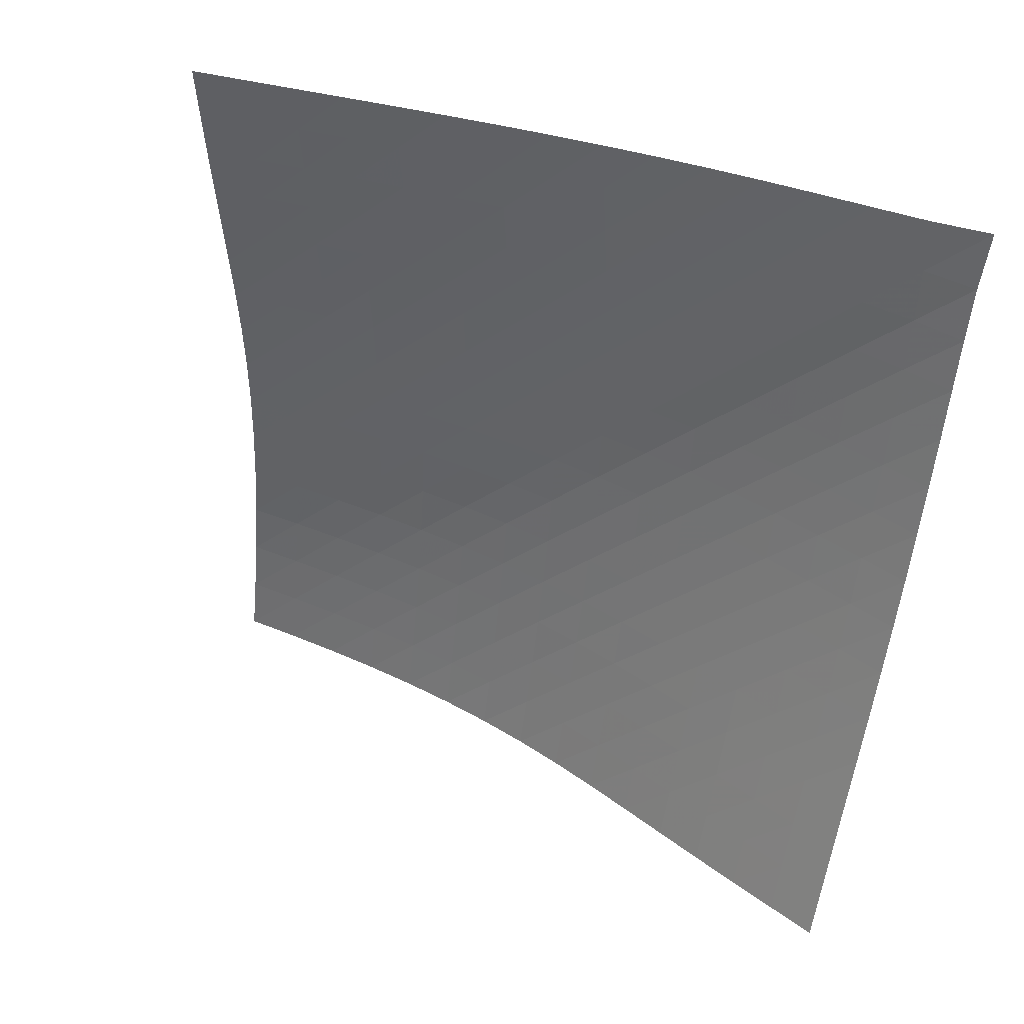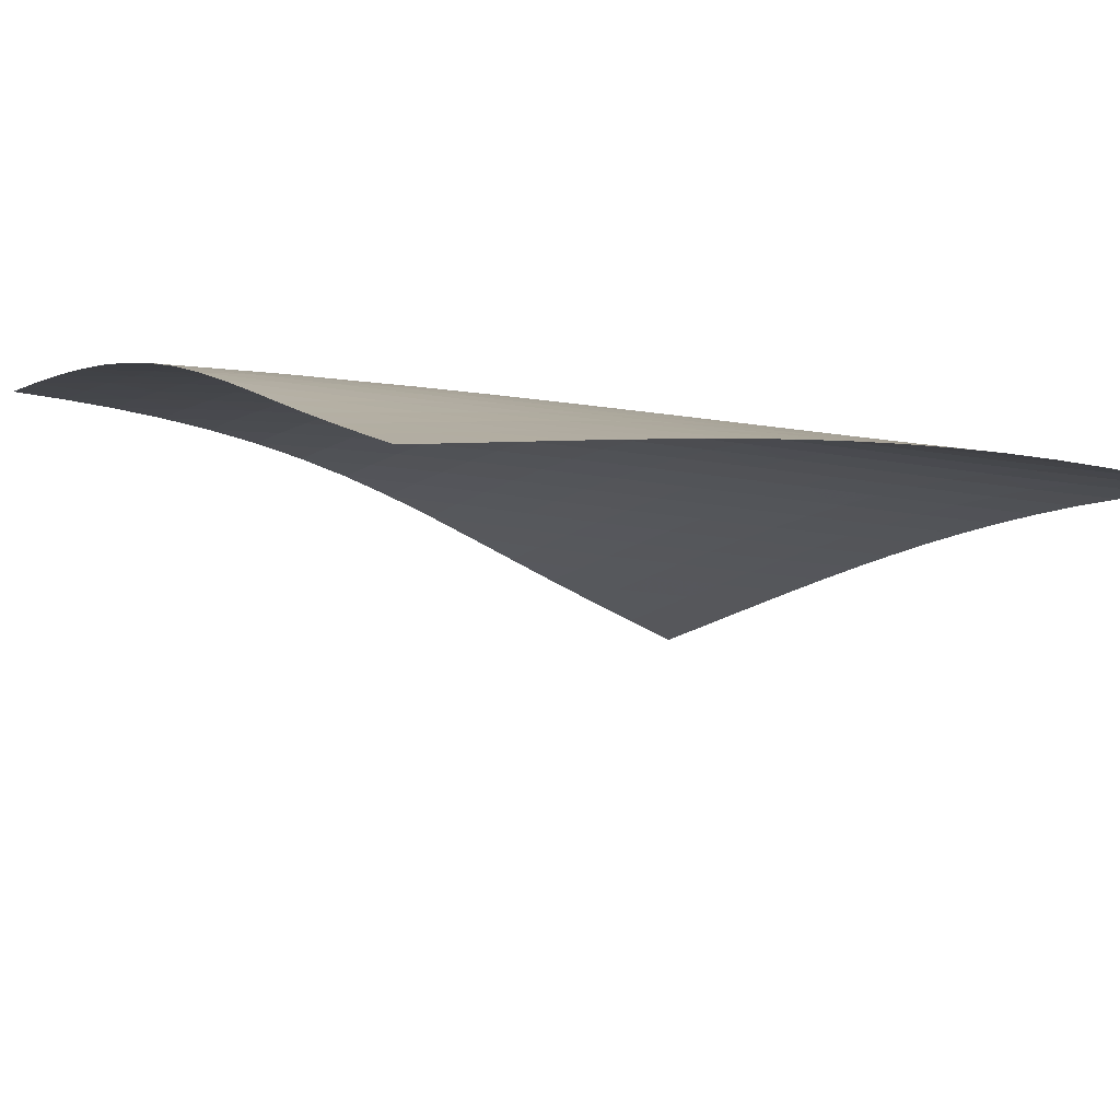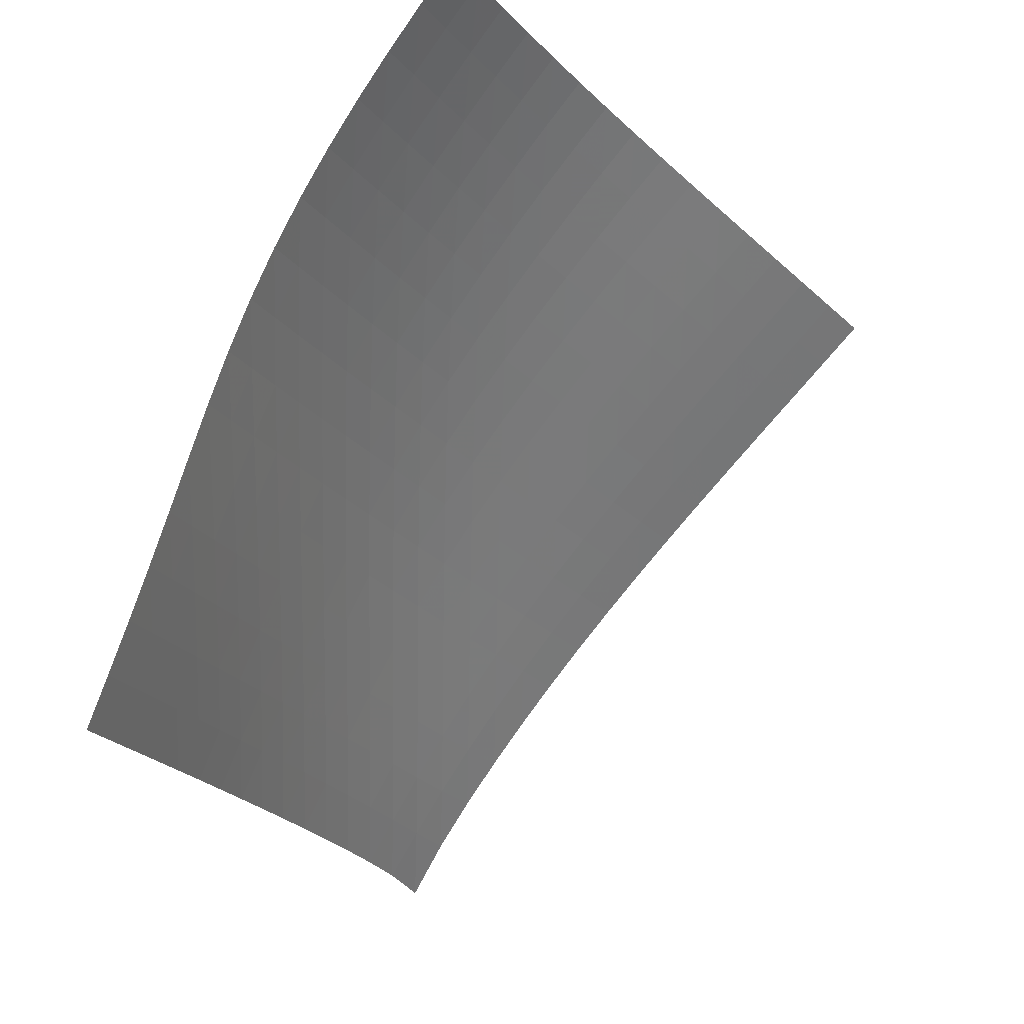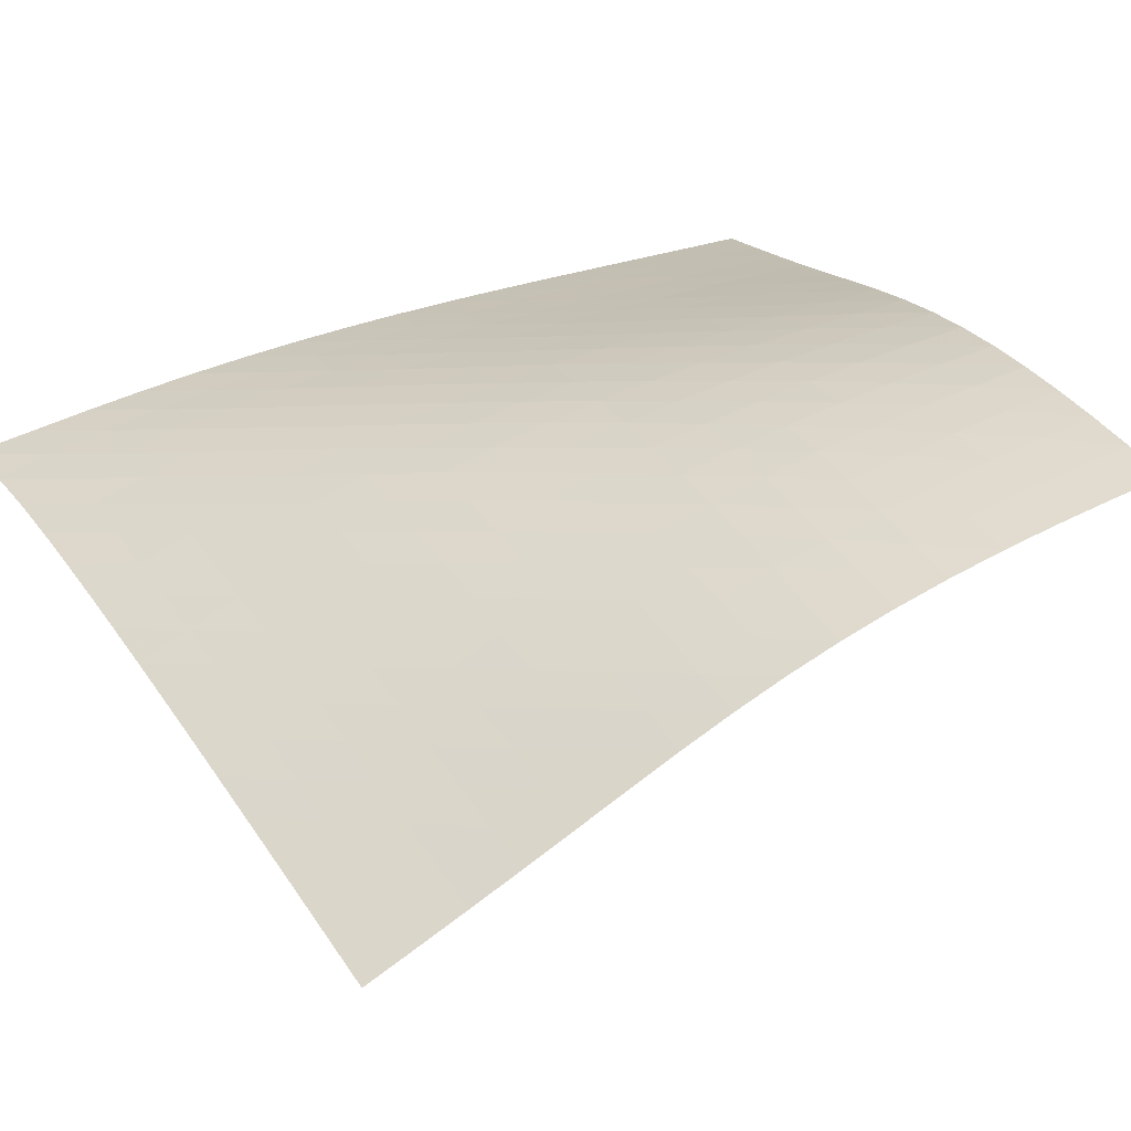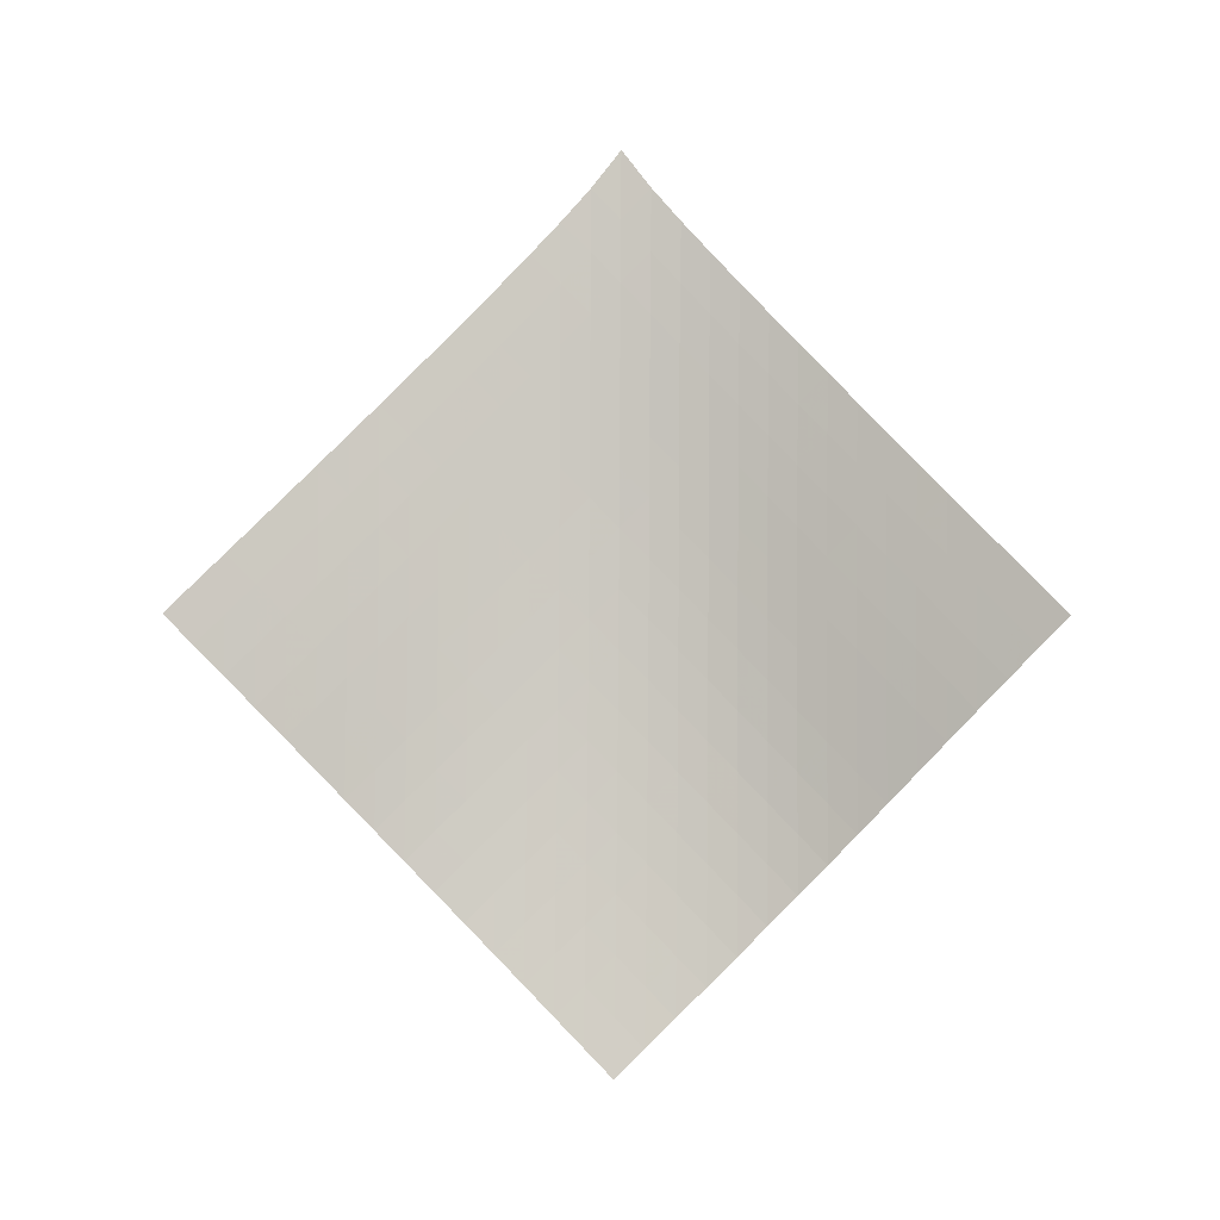
<metadata>
{"format":"obj","ext":"obj","renderer":"f3d","projection":"perspective","resolution":1024,"background":"white","views":[{"elev":-19.6,"azim":144.5,"up":"+Z"},{"elev":37.0,"azim":108.6,"up":"+Z"},{"elev":-59.9,"azim":1.5,"up":"+Z"},{"elev":-7.2,"azim":-64.2,"up":"+Z"},{"elev":1.3,"azim":139.6,"up":"+Y"}]}
</metadata>
<code>
v -6.496 -0.0494 6.496
v 1.841 -9.515 10.72
v -10.72 -9.515 -1.841
v -5.075 -18.81 5.075
v -10.48 -8.919 -1.256
v -10.25 -8.323 -0.6715
v -10.02 -7.726 -0.08692
v -9.781 -7.128 0.4963
v -9.542 -6.528 1.077
v -9.296 -5.926 1.653
v -9.041 -5.32 2.224
v -8.775 -4.71 2.788
v -8.496 -4.094 3.344
v -8.204 -3.473 3.892
v -7.896 -2.843 4.43
v -7.573 -2.202 4.959
v -7.233 -1.543 5.479
v -6.874 -0.8462 5.99
v -5.99 -0.8462 6.874
v -5.479 -1.543 7.233
v -4.959 -2.202 7.573
v -4.43 -2.843 7.896
v -3.892 -3.473 8.204
v -3.344 -4.094 8.496
v -2.788 -4.71 8.775
v -2.224 -5.32 9.041
v -1.653 -5.926 9.296
v -1.077 -6.528 9.542
v -0.4963 -7.128 9.781
v 0.08692 -7.726 10.02
v 0.6715 -8.323 10.25
v 1.256 -8.919 10.48
v 1.33 -10.14 10.4
v 0.8171 -10.76 10.09
v 0.3014 -11.39 9.785
v -0.2173 -12.01 9.49
v -0.7369 -12.64 9.199
v -1.253 -13.27 8.903
v -1.759 -13.89 8.591
v -2.249 -14.52 8.252
v -2.717 -15.14 7.88
v -3.162 -15.76 7.476
v -3.583 -16.38 7.04
v -3.982 -17 6.578
v -4.361 -17.6 6.093
v -4.725 -18.21 5.591
v -5.591 -18.21 4.725
v -6.093 -17.6 4.361
v -6.578 -17 3.982
v -7.04 -16.38 3.583
v -7.476 -15.76 3.162
v -7.88 -15.14 2.717
v -8.252 -14.52 2.249
v -8.591 -13.89 1.759
v -8.903 -13.27 1.253
v -9.199 -12.64 0.7369
v -9.49 -12.01 0.2173
v -9.785 -11.39 -0.3014
v -10.09 -10.76 -0.8171
v -10.4 -10.14 -1.33
v -6.407 -1.486 6.407
v -6.791 -2.153 5.922
v -7.154 -2.808 5.42
v -7.496 -3.45 4.903
v -7.82 -4.082 4.374
v -8.127 -4.707 3.833
v -8.417 -5.325 3.283
v -8.694 -5.937 2.723
v -8.958 -6.545 2.156
v -9.211 -7.149 1.583
v -9.456 -7.751 1.004
v -9.695 -8.35 0.4225
v -9.931 -8.947 -0.1612
v -10.17 -9.543 -0.7456
v -5.922 -2.153 6.791
v -6.336 -2.789 6.336
v -6.725 -3.431 5.859
v -7.089 -4.068 5.362
v -7.431 -4.699 4.846
v -7.753 -5.323 4.316
v -8.057 -5.942 3.773
v -8.345 -6.556 3.219
v -8.618 -7.166 2.657
v -8.88 -7.771 2.087
v -9.131 -8.373 1.512
v -9.376 -8.973 0.9322
v -9.616 -9.571 0.3501
v -9.853 -10.17 -0.2333
v -5.42 -2.808 7.154
v -5.859 -3.431 6.725
v -6.275 -4.061 6.275
v -6.666 -4.692 5.802
v -7.031 -5.32 5.305
v -7.372 -5.944 4.789
v -7.692 -6.563 4.257
v -7.993 -7.178 3.712
v -8.278 -7.788 3.156
v -8.549 -8.394 2.591
v -8.809 -8.997 2.02
v -9.061 -9.598 1.443
v -9.306 -10.2 0.8636
v -9.547 -10.79 0.2817
v -4.903 -3.45 7.496
v -5.362 -4.068 7.089
v -5.802 -4.692 6.666
v -6.218 -5.319 6.218
v -6.609 -5.945 5.745
v -6.973 -6.567 5.248
v -7.314 -7.186 4.731
v -7.632 -7.801 4.197
v -7.932 -8.412 3.65
v -8.216 -9.019 3.092
v -8.487 -9.622 2.526
v -8.748 -10.22 1.955
v -9.001 -10.82 1.379
v -9.248 -11.42 0.799
v -4.374 -4.082 7.82
v -4.846 -4.699 7.431
v -5.305 -5.32 7.031
v -5.745 -5.945 6.609
v -6.161 -6.569 6.161
v -6.55 -7.191 5.686
v -6.913 -7.81 5.187
v -7.252 -8.425 4.668
v -7.571 -9.036 4.133
v -7.871 -9.644 3.585
v -8.157 -10.25 3.028
v -8.431 -10.85 2.463
v -8.695 -11.45 1.892
v -8.95 -12.05 1.316
v -3.833 -4.707 8.127
v -4.316 -5.323 7.753
v -4.789 -5.944 7.372
v -5.248 -6.567 6.973
v -5.686 -7.191 6.55
v -6.099 -7.813 6.099
v -6.486 -8.432 5.621
v -6.848 -9.048 5.12
v -7.187 -9.66 4.6
v -7.506 -10.27 4.065
v -7.81 -10.87 3.518
v -8.099 -11.48 2.962
v -8.377 -12.08 2.398
v -8.645 -12.67 1.828
v -3.283 -5.325 8.417
v -3.773 -5.942 8.057
v -4.257 -6.563 7.692
v -4.731 -7.186 7.314
v -5.187 -7.81 6.913
v -5.621 -8.432 6.486
v -6.031 -9.052 6.031
v -6.415 -9.669 5.55
v -6.775 -10.28 5.047
v -7.115 -10.89 4.526
v -7.437 -11.5 3.992
v -7.744 -12.1 3.446
v -8.038 -12.7 2.891
v -8.32 -13.3 2.329
v -2.723 -5.937 8.694
v -3.219 -6.556 8.345
v -3.712 -7.178 7.993
v -4.197 -7.801 7.632
v -4.668 -8.425 7.252
v -5.12 -9.048 6.848
v -5.55 -9.669 6.415
v -5.954 -10.29 5.954
v -6.335 -10.9 5.47
v -6.694 -11.51 4.965
v -7.034 -12.12 4.444
v -7.358 -12.73 3.91
v -7.669 -13.33 3.365
v -7.967 -13.92 2.811
v -2.156 -6.545 8.958
v -2.657 -7.166 8.618
v -3.156 -7.788 8.278
v -3.65 -8.412 7.932
v -4.133 -9.036 7.571
v -4.6 -9.66 7.187
v -5.047 -10.28 6.775
v -5.47 -10.9 6.335
v -5.868 -11.52 5.868
v -6.245 -12.13 5.38
v -6.602 -12.74 4.873
v -6.943 -13.35 4.351
v -7.268 -13.95 3.816
v -7.581 -14.55 3.272
v -1.583 -7.149 9.211
v -2.087 -7.771 8.88
v -2.591 -8.394 8.549
v -3.092 -9.019 8.216
v -3.585 -9.644 7.871
v -4.065 -10.27 7.506
v -4.526 -10.89 7.115
v -4.965 -11.51 6.694
v -5.38 -12.13 6.245
v -5.772 -12.75 5.772
v -6.144 -13.36 5.278
v -6.498 -13.96 4.768
v -6.837 -14.57 4.244
v -7.162 -15.17 3.708
v -1.004 -7.751 9.456
v -1.512 -8.373 9.131
v -2.02 -8.997 8.809
v -2.526 -9.622 8.487
v -3.028 -10.25 8.157
v -3.518 -10.87 7.81
v -3.992 -11.5 7.437
v -4.444 -12.12 7.034
v -4.873 -12.74 6.602
v -5.278 -13.36 6.144
v -5.663 -13.97 5.663
v -6.029 -14.58 5.163
v -6.379 -15.18 4.648
v -6.715 -15.78 4.121
v -0.4225 -8.35 9.695
v -0.9322 -8.973 9.376
v -1.443 -9.598 9.061
v -1.955 -10.22 8.748
v -2.463 -10.85 8.431
v -2.962 -11.48 8.099
v -3.446 -12.1 7.744
v -3.91 -12.73 7.358
v -4.351 -13.35 6.943
v -4.768 -13.96 6.498
v -5.163 -14.58 6.029
v -5.539 -15.19 5.539
v -5.898 -15.79 5.033
v -6.243 -16.4 4.513
v 0.1612 -8.947 9.931
v -0.3501 -9.571 9.616
v -0.8636 -10.2 9.306
v -1.379 -10.82 9.001
v -1.892 -11.45 8.695
v -2.398 -12.08 8.377
v -2.891 -12.7 8.038
v -3.365 -13.33 7.669
v -3.816 -13.95 7.268
v -4.244 -14.57 6.837
v -4.648 -15.18 6.379
v -5.033 -15.79 5.898
v -5.399 -16.4 5.399
v -5.752 -17.01 4.886
v 0.7456 -9.543 10.17
v 0.2333 -10.17 9.853
v -0.2817 -10.79 9.547
v -0.799 -11.42 9.248
v -1.316 -12.05 8.95
v -1.828 -12.67 8.645
v -2.329 -13.3 8.32
v -2.811 -13.92 7.967
v -3.272 -14.55 7.581
v -3.708 -15.17 7.162
v -4.121 -15.78 6.715
v -4.513 -16.4 6.243
v -4.886 -17.01 5.752
v -5.244 -17.61 5.244
f 256 46 4
f 256 4 47
f 5 74 60
f 5 60 3
f 74 88 59
f 74 59 60
f 88 102 58
f 88 58 59
f 102 116 57
f 102 57 58
f 116 130 56
f 116 56 57
f 130 144 55
f 130 55 56
f 144 158 54
f 144 54 55
f 158 172 53
f 158 53 54
f 172 186 52
f 172 52 53
f 186 200 51
f 186 51 52
f 200 214 50
f 200 50 51
f 214 228 49
f 214 49 50
f 228 242 48
f 228 48 49
f 242 256 47
f 242 47 48
f 1 19 61
f 1 61 18
f 18 61 62
f 18 62 17
f 17 62 63
f 17 63 16
f 16 63 64
f 16 64 15
f 15 64 65
f 15 65 14
f 14 65 66
f 14 66 13
f 13 66 67
f 13 67 12
f 12 67 68
f 12 68 11
f 11 68 69
f 11 69 10
f 10 69 70
f 10 70 9
f 9 70 71
f 9 71 8
f 8 71 72
f 8 72 7
f 7 72 73
f 7 73 6
f 6 73 74
f 6 74 5
f 19 20 75
f 19 75 61
f 61 75 76
f 61 76 62
f 62 76 77
f 62 77 63
f 63 77 78
f 63 78 64
f 64 78 79
f 64 79 65
f 65 79 80
f 65 80 66
f 66 80 81
f 66 81 67
f 67 81 82
f 67 82 68
f 68 82 83
f 68 83 69
f 69 83 84
f 69 84 70
f 70 84 85
f 70 85 71
f 71 85 86
f 71 86 72
f 72 86 87
f 72 87 73
f 73 87 88
f 73 88 74
f 20 21 89
f 20 89 75
f 75 89 90
f 75 90 76
f 76 90 91
f 76 91 77
f 77 91 92
f 77 92 78
f 78 92 93
f 78 93 79
f 79 93 94
f 79 94 80
f 80 94 95
f 80 95 81
f 81 95 96
f 81 96 82
f 82 96 97
f 82 97 83
f 83 97 98
f 83 98 84
f 84 98 99
f 84 99 85
f 85 99 100
f 85 100 86
f 86 100 101
f 86 101 87
f 87 101 102
f 87 102 88
f 21 22 103
f 21 103 89
f 89 103 104
f 89 104 90
f 90 104 105
f 90 105 91
f 91 105 106
f 91 106 92
f 92 106 107
f 92 107 93
f 93 107 108
f 93 108 94
f 94 108 109
f 94 109 95
f 95 109 110
f 95 110 96
f 96 110 111
f 96 111 97
f 97 111 112
f 97 112 98
f 98 112 113
f 98 113 99
f 99 113 114
f 99 114 100
f 100 114 115
f 100 115 101
f 101 115 116
f 101 116 102
f 22 23 117
f 22 117 103
f 103 117 118
f 103 118 104
f 104 118 119
f 104 119 105
f 105 119 120
f 105 120 106
f 106 120 121
f 106 121 107
f 107 121 122
f 107 122 108
f 108 122 123
f 108 123 109
f 109 123 124
f 109 124 110
f 110 124 125
f 110 125 111
f 111 125 126
f 111 126 112
f 112 126 127
f 112 127 113
f 113 127 128
f 113 128 114
f 114 128 129
f 114 129 115
f 115 129 130
f 115 130 116
f 23 24 131
f 23 131 117
f 117 131 132
f 117 132 118
f 118 132 133
f 118 133 119
f 119 133 134
f 119 134 120
f 120 134 135
f 120 135 121
f 121 135 136
f 121 136 122
f 122 136 137
f 122 137 123
f 123 137 138
f 123 138 124
f 124 138 139
f 124 139 125
f 125 139 140
f 125 140 126
f 126 140 141
f 126 141 127
f 127 141 142
f 127 142 128
f 128 142 143
f 128 143 129
f 129 143 144
f 129 144 130
f 24 25 145
f 24 145 131
f 131 145 146
f 131 146 132
f 132 146 147
f 132 147 133
f 133 147 148
f 133 148 134
f 134 148 149
f 134 149 135
f 135 149 150
f 135 150 136
f 136 150 151
f 136 151 137
f 137 151 152
f 137 152 138
f 138 152 153
f 138 153 139
f 139 153 154
f 139 154 140
f 140 154 155
f 140 155 141
f 141 155 156
f 141 156 142
f 142 156 157
f 142 157 143
f 143 157 158
f 143 158 144
f 25 26 159
f 25 159 145
f 145 159 160
f 145 160 146
f 146 160 161
f 146 161 147
f 147 161 162
f 147 162 148
f 148 162 163
f 148 163 149
f 149 163 164
f 149 164 150
f 150 164 165
f 150 165 151
f 151 165 166
f 151 166 152
f 152 166 167
f 152 167 153
f 153 167 168
f 153 168 154
f 154 168 169
f 154 169 155
f 155 169 170
f 155 170 156
f 156 170 171
f 156 171 157
f 157 171 172
f 157 172 158
f 26 27 173
f 26 173 159
f 159 173 174
f 159 174 160
f 160 174 175
f 160 175 161
f 161 175 176
f 161 176 162
f 162 176 177
f 162 177 163
f 163 177 178
f 163 178 164
f 164 178 179
f 164 179 165
f 165 179 180
f 165 180 166
f 166 180 181
f 166 181 167
f 167 181 182
f 167 182 168
f 168 182 183
f 168 183 169
f 169 183 184
f 169 184 170
f 170 184 185
f 170 185 171
f 171 185 186
f 171 186 172
f 27 28 187
f 27 187 173
f 173 187 188
f 173 188 174
f 174 188 189
f 174 189 175
f 175 189 190
f 175 190 176
f 176 190 191
f 176 191 177
f 177 191 192
f 177 192 178
f 178 192 193
f 178 193 179
f 179 193 194
f 179 194 180
f 180 194 195
f 180 195 181
f 181 195 196
f 181 196 182
f 182 196 197
f 182 197 183
f 183 197 198
f 183 198 184
f 184 198 199
f 184 199 185
f 185 199 200
f 185 200 186
f 28 29 201
f 28 201 187
f 187 201 202
f 187 202 188
f 188 202 203
f 188 203 189
f 189 203 204
f 189 204 190
f 190 204 205
f 190 205 191
f 191 205 206
f 191 206 192
f 192 206 207
f 192 207 193
f 193 207 208
f 193 208 194
f 194 208 209
f 194 209 195
f 195 209 210
f 195 210 196
f 196 210 211
f 196 211 197
f 197 211 212
f 197 212 198
f 198 212 213
f 198 213 199
f 199 213 214
f 199 214 200
f 29 30 215
f 29 215 201
f 201 215 216
f 201 216 202
f 202 216 217
f 202 217 203
f 203 217 218
f 203 218 204
f 204 218 219
f 204 219 205
f 205 219 220
f 205 220 206
f 206 220 221
f 206 221 207
f 207 221 222
f 207 222 208
f 208 222 223
f 208 223 209
f 209 223 224
f 209 224 210
f 210 224 225
f 210 225 211
f 211 225 226
f 211 226 212
f 212 226 227
f 212 227 213
f 213 227 228
f 213 228 214
f 30 31 229
f 30 229 215
f 215 229 230
f 215 230 216
f 216 230 231
f 216 231 217
f 217 231 232
f 217 232 218
f 218 232 233
f 218 233 219
f 219 233 234
f 219 234 220
f 220 234 235
f 220 235 221
f 221 235 236
f 221 236 222
f 222 236 237
f 222 237 223
f 223 237 238
f 223 238 224
f 224 238 239
f 224 239 225
f 225 239 240
f 225 240 226
f 226 240 241
f 226 241 227
f 227 241 242
f 227 242 228
f 31 32 243
f 31 243 229
f 229 243 244
f 229 244 230
f 230 244 245
f 230 245 231
f 231 245 246
f 231 246 232
f 232 246 247
f 232 247 233
f 233 247 248
f 233 248 234
f 234 248 249
f 234 249 235
f 235 249 250
f 235 250 236
f 236 250 251
f 236 251 237
f 237 251 252
f 237 252 238
f 238 252 253
f 238 253 239
f 239 253 254
f 239 254 240
f 240 254 255
f 240 255 241
f 241 255 256
f 241 256 242
f 32 2 33
f 32 33 243
f 243 33 34
f 243 34 244
f 244 34 35
f 244 35 245
f 245 35 36
f 245 36 246
f 246 36 37
f 246 37 247
f 247 37 38
f 247 38 248
f 248 38 39
f 248 39 249
f 249 39 40
f 249 40 250
f 250 40 41
f 250 41 251
f 251 41 42
f 251 42 252
f 252 42 43
f 252 43 253
f 253 43 44
f 253 44 254
f 254 44 45
f 254 45 255
f 255 45 46
f 255 46 256

</code>
